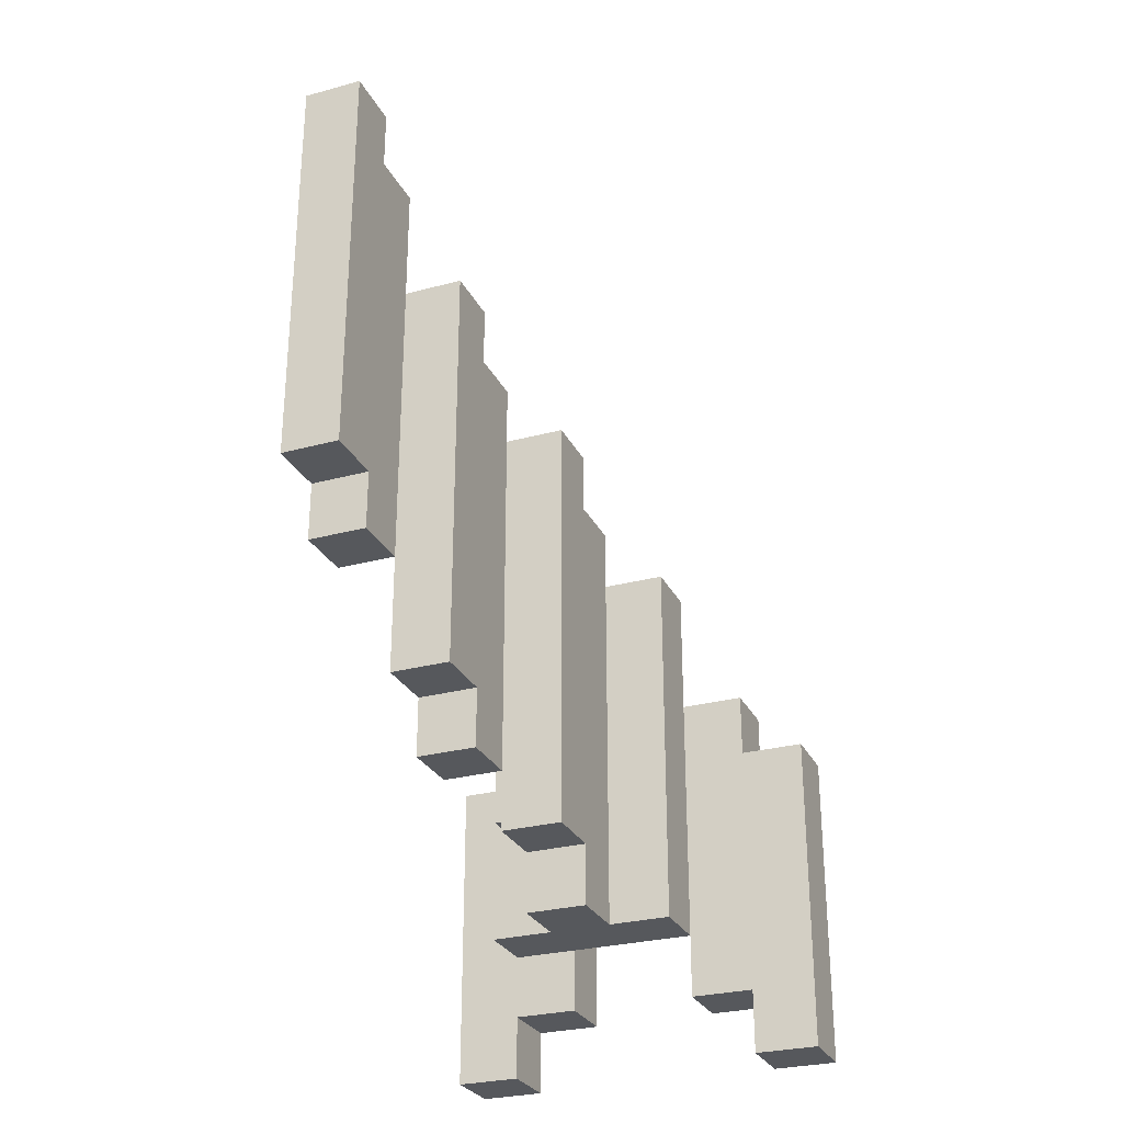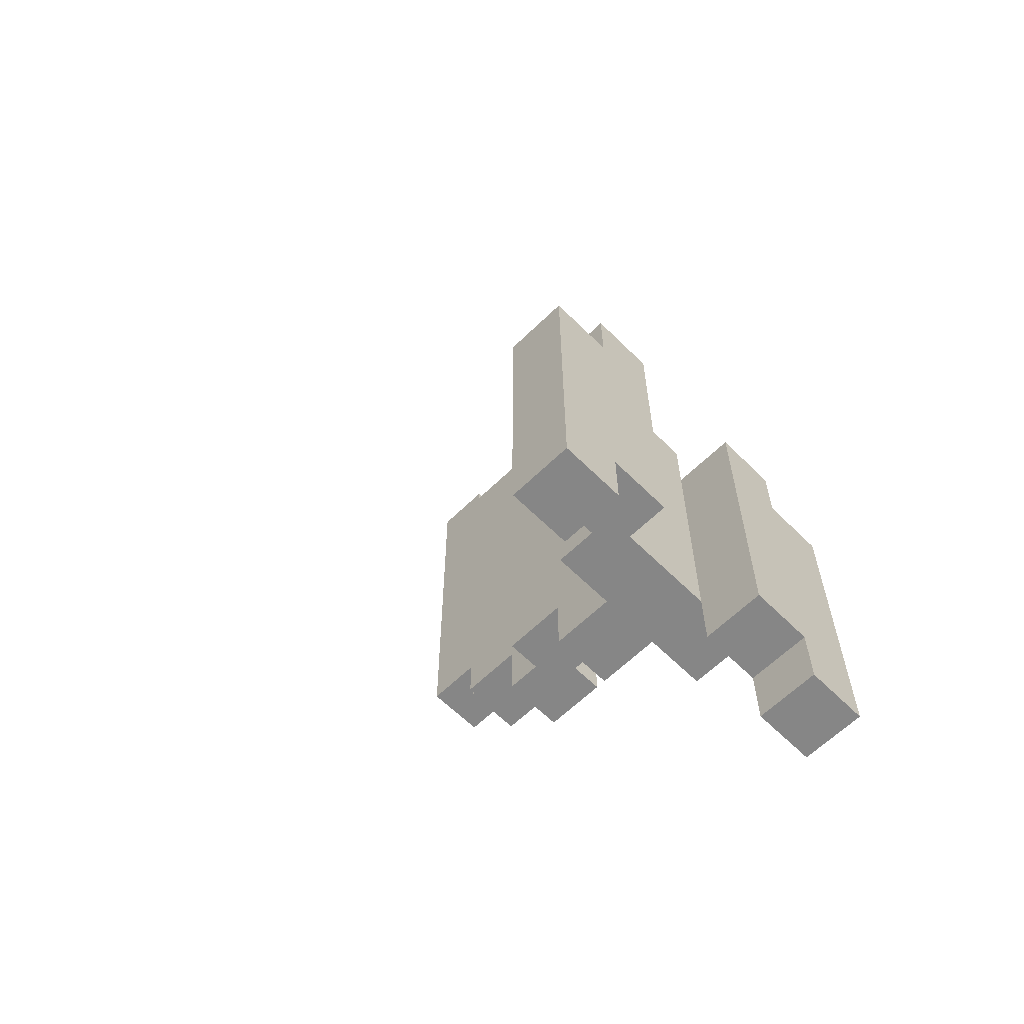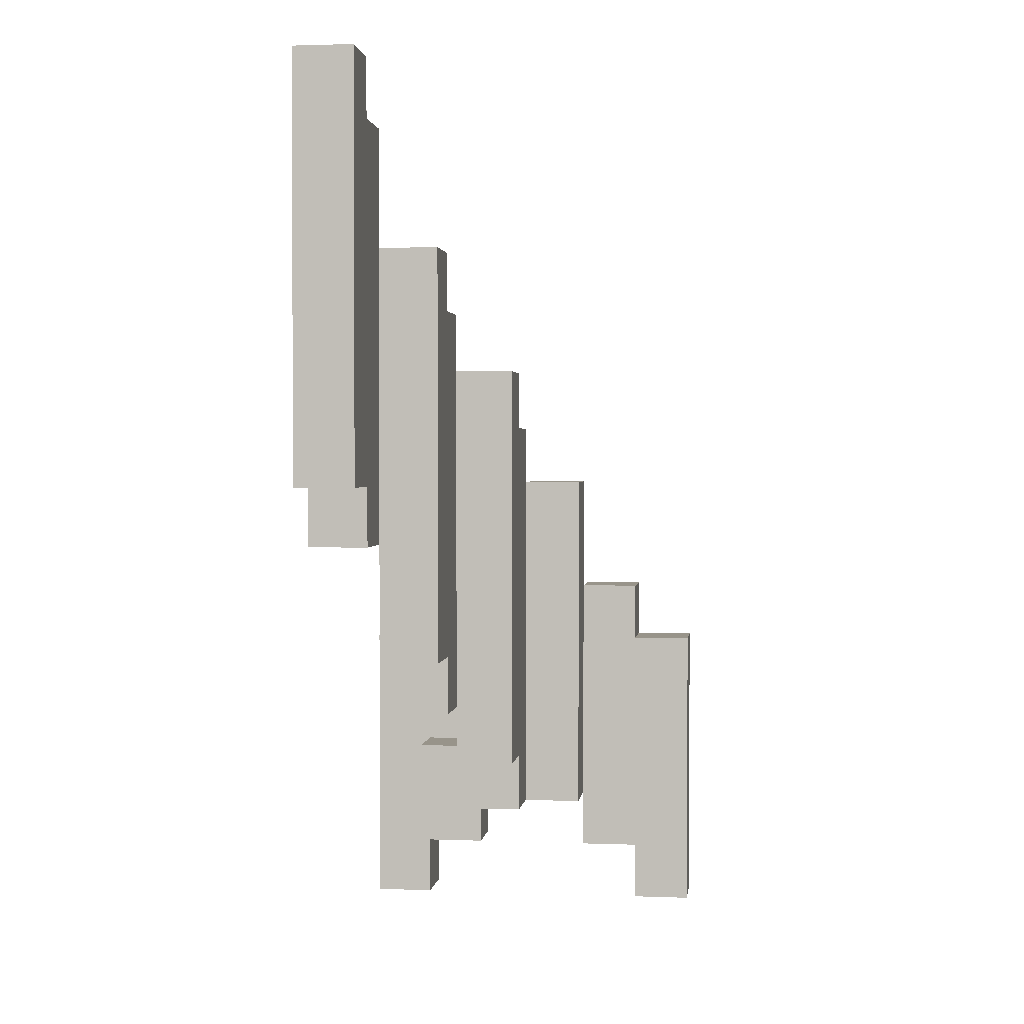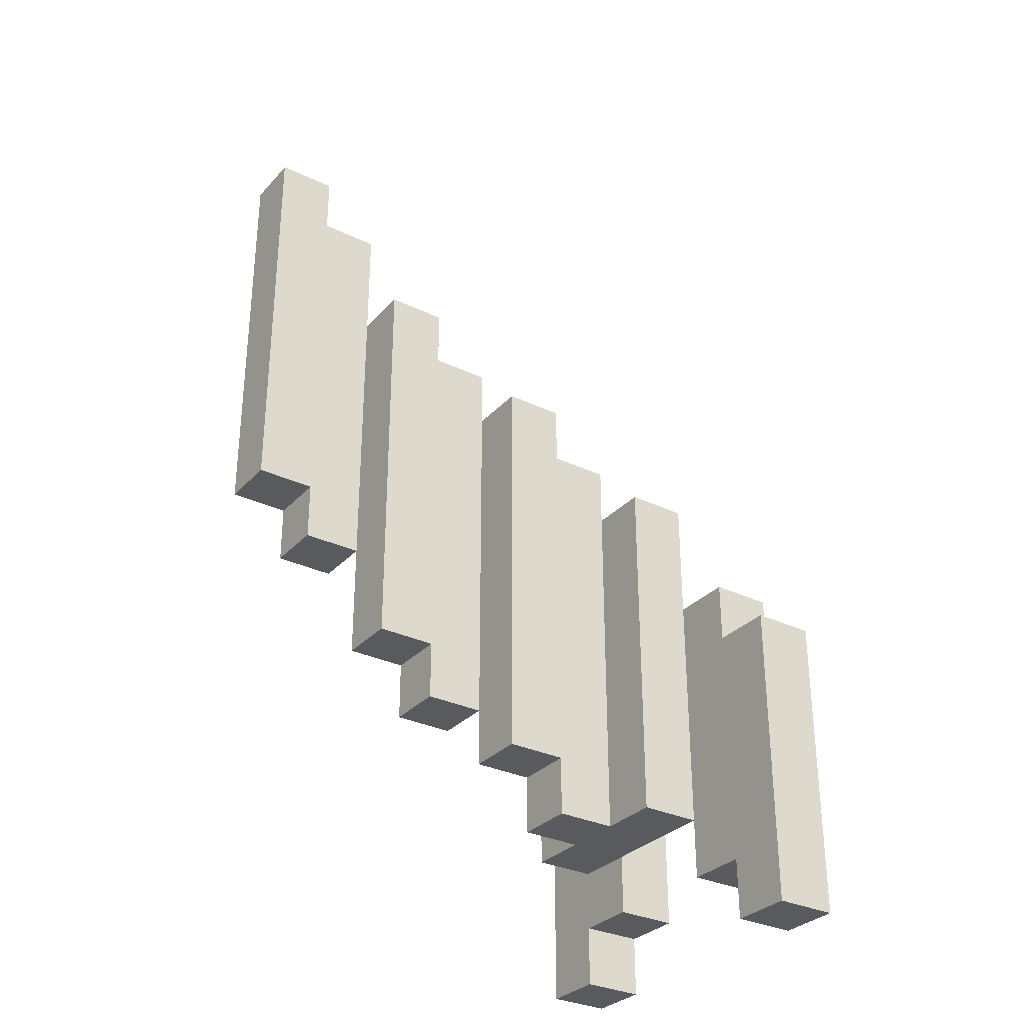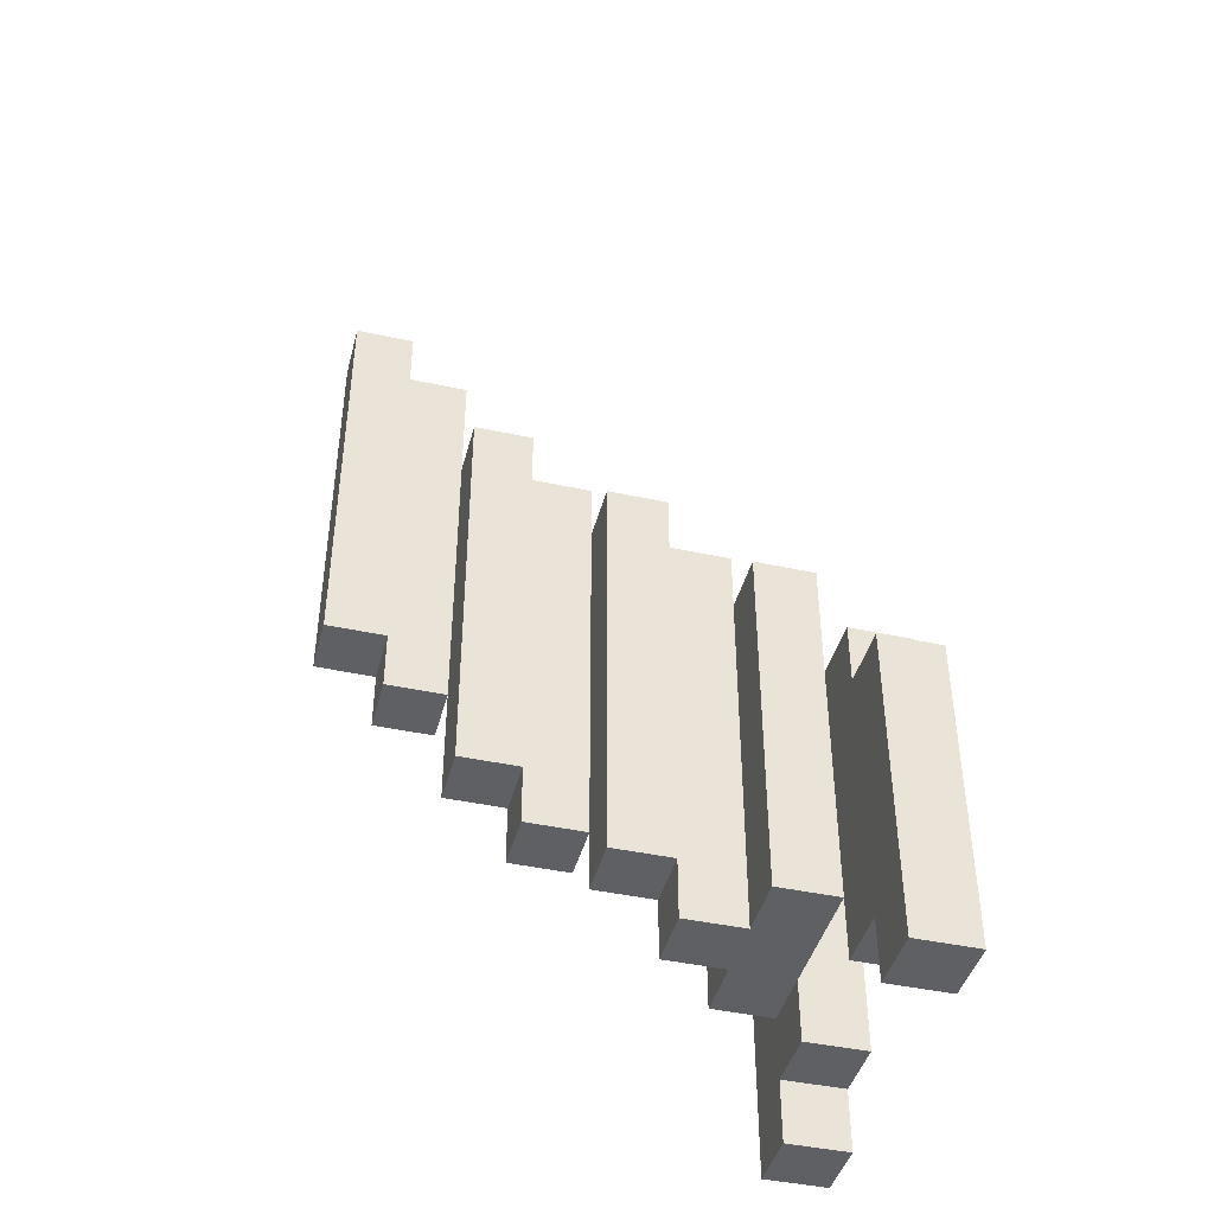
<metadata>
{"format":"obj","ext":"obj","renderer":"f3d","projection":"perspective","resolution":1024,"background":"white","views":[{"elev":-28.2,"azim":-67.8,"up":"+Z"},{"elev":-62.0,"azim":44.8,"up":"+Z"},{"elev":1.8,"azim":-82.6,"up":"+Z"},{"elev":-31.3,"azim":-34.4,"up":"+Z"},{"elev":-43.1,"azim":-14.5,"up":"+Z"}]}
</metadata>
<code>
o RedFighter_BackWing_L
v 1.2 -0.1 -1.9
v 1.2 -0.1 -2.6
v 1.2 -5.96e-08 -1.9
v 1.2 -5.96e-08 -2.6
v 1.3 -0.1 -2.6
v 1.3 -0.1 -2.7
v 1.3 -5.96e-08 -2.6
v 1.3 -5.96e-08 -2.7
v 1.4 -0.2 -2.2
v 1.4 -0.2 -2.9
v 1.4 -0.1 -2.2
v 1.4 -0.1 -2.7
v 1.4 -0.1 -2.9
v 1.5 -0.2 -2.9
v 1.5 -0.2 -3
v 1.5 -0.1 -2.9
v 1.5 -0.1 -3
v 1.6 -0.3 -2.4
v 1.6 -0.3 -3.1
v 1.6 -0.2 -2.4
v 1.6 -0.2 -3
v 1.6 -0.2 -3.1
v 1.7 -0.3 -3.1
v 1.7 -0.3 -3.2
v 1.7 -0.2 -3.1
v 1.7 -0.2 -3.2
v 1.8 -0.4 -2.6
v 1.8 -0.4 -3.2
v 1.8 -0.3 -2.6
v 1.8 -0.3 -3.2
v 1.8 -0.2 -2.9
v 1.8 -0.2 -3
v 1.8 -0.2 -3.1
v 1.8 -0.2 -3.2
v 1.8 -0.1 -2.9
v 1.8 -0.1 -3
v 1.8 -0.1 -3.1
v 1.8 -0.1 -3.2
v 1.9 -0.6 -2.9
v 1.9 -0.6 -3.4
v 1.9 -0.5 -2.8
v 1.9 -0.5 -2.9
v 1.9 -0.5 -3.3
v 1.9 -0.5 -3.4
v 1.9 -0.4 -2.8
v 1.9 -0.4 -3.2
v 1.9 -0.4 -3.3
v 1.9 -0.2 -2.8
v 1.9 -0.2 -2.9
v 1.9 -0.2 -3
v 1.9 -0.2 -3.1
v 1.9 -0.2 -3.2
v 1.9 -0.2 -3.3
v 1.9 -0.1 -2.8
v 1.9 -0.1 -2.9
v 1.9 -0.1 -3
v 1.9 -0.1 -3.1
v 1.9 -0.1 -3.2
v 1.9 -0.1 -3.3
v 1.9 -0.1 -3.4
v 1.9 -5.96e-08 -2.9
v 1.9 -5.96e-08 -3.4
v 1.3 -0.1 -1.9
v 1.3 -0.1 -2
v 1.3 -5.96e-08 -1.9
v 1.3 -5.96e-08 -2
v 1.4 -0.1 -2
v 1.4 -0.1 -2.2
v 1.4 -0.1 -2.7
v 1.4 -5.96e-08 -2
v 1.4 -5.96e-08 -2.7
v 1.5 -0.2 -2.2
v 1.5 -0.2 -2.3
v 1.5 -0.1 -2.2
v 1.5 -0.1 -2.3
v 1.6 -0.2 -2.3
v 1.6 -0.2 -2.4
v 1.6 -0.2 -3
v 1.6 -0.1 -2.3
v 1.6 -0.1 -3
v 1.7 -0.3 -2.4
v 1.7 -0.3 -2.5
v 1.7 -0.2 -2.4
v 1.7 -0.2 -2.5
v 1.8 -0.3 -2.5
v 1.8 -0.3 -2.6
v 1.8 -0.3 -2.7
v 1.8 -0.2 -2.5
v 1.8 -0.2 -2.7
v 1.9 -0.4 -2.6
v 1.9 -0.4 -2.8
v 1.9 -0.4 -3.2
v 1.9 -0.3 -2.6
v 1.9 -0.3 -2.7
v 1.9 -0.2 -2.7
v 1.9 -0.2 -2.8
v 1.9 -0.2 -3.2
v 2 -0.6 -2.9
v 2 -0.6 -3.4
v 2 -0.5 -2.8
v 2 -0.5 -2.9
v 2 -0.5 -3.3
v 2 -0.5 -3.4
v 2 -0.4 -2.8
v 2 -0.4 -3.3
v 2 -0.2 -2.8
v 2 -0.2 -3.3
v 2 -0.1 -2.8
v 2 -0.1 -2.9
v 2 -0.1 -3.3
v 2 -0.1 -3.4
v 2 -5.96e-08 -2.9
v 2 -5.96e-08 -3.4
v 1.2 -0.1 -1.9
v 1.2 -5.96e-08 -1.9
v 1.3 -0.1 -1.9
v 1.3 -5.96e-08 -1.9
v 1.3 -0.1 -2
v 1.3 -5.96e-08 -2
v 1.4 -0.1 -2
v 1.4 -5.96e-08 -2
v 1.4 -0.2 -2.2
v 1.4 -0.1 -2.2
v 1.5 -0.2 -2.2
v 1.5 -0.1 -2.2
v 1.5 -0.2 -2.3
v 1.5 -0.1 -2.3
v 1.6 -0.2 -2.3
v 1.6 -0.1 -2.3
v 1.6 -0.3 -2.4
v 1.6 -0.2 -2.4
v 1.7 -0.3 -2.4
v 1.7 -0.2 -2.4
v 1.7 -0.3 -2.5
v 1.7 -0.2 -2.5
v 1.8 -0.3 -2.5
v 1.8 -0.2 -2.5
v 1.8 -0.4 -2.6
v 1.8 -0.3 -2.6
v 1.9 -0.4 -2.6
v 1.9 -0.3 -2.6
v 1.8 -0.3 -2.7
v 1.8 -0.2 -2.7
v 1.9 -0.3 -2.7
v 1.9 -0.2 -2.7
v 1.9 -0.5 -2.8
v 1.9 -0.4 -2.8
v 1.9 -0.2 -2.8
v 1.9 -0.1 -2.8
v 2 -0.5 -2.8
v 2 -0.4 -2.8
v 2 -0.2 -2.8
v 2 -0.1 -2.8
v 1.8 -0.2 -2.9
v 1.8 -0.1 -2.9
v 1.9 -0.6 -2.9
v 1.9 -0.5 -2.9
v 1.9 -0.2 -2.9
v 1.9 -0.1 -2.9
v 1.9 -5.96e-08 -2.9
v 2 -0.6 -2.9
v 2 -0.5 -2.9
v 2 -0.1 -2.9
v 2 -5.96e-08 -2.9
v 1.8 -0.2 -3.1
v 1.8 -0.1 -3.1
v 1.9 -0.2 -3.1
v 1.9 -0.1 -3.1
v 1.2 -0.1 -2.6
v 1.2 -5.96e-08 -2.6
v 1.3 -0.1 -2.6
v 1.3 -5.96e-08 -2.6
v 1.3 -0.1 -2.7
v 1.3 -5.96e-08 -2.7
v 1.4 -0.1 -2.7
v 1.4 -5.96e-08 -2.7
v 1.4 -0.2 -2.9
v 1.4 -0.1 -2.9
v 1.5 -0.2 -2.9
v 1.5 -0.1 -2.9
v 1.5 -0.2 -3
v 1.5 -0.1 -3
v 1.6 -0.2 -3
v 1.6 -0.1 -3
v 1.8 -0.2 -3
v 1.8 -0.1 -3
v 1.9 -0.2 -3
v 1.9 -0.1 -3
v 1.6 -0.3 -3.1
v 1.6 -0.2 -3.1
v 1.7 -0.3 -3.1
v 1.7 -0.2 -3.1
v 1.7 -0.3 -3.2
v 1.7 -0.2 -3.2
v 1.8 -0.4 -3.2
v 1.8 -0.3 -3.2
v 1.8 -0.2 -3.2
v 1.8 -0.1 -3.2
v 1.9 -0.4 -3.2
v 1.9 -0.2 -3.2
v 1.9 -0.1 -3.2
v 1.9 -0.5 -3.3
v 1.9 -0.4 -3.3
v 1.9 -0.2 -3.3
v 1.9 -0.1 -3.3
v 2 -0.5 -3.3
v 2 -0.4 -3.3
v 2 -0.2 -3.3
v 2 -0.1 -3.3
v 1.9 -0.6 -3.4
v 1.9 -0.5 -3.4
v 1.9 -0.1 -3.4
v 1.9 -5.96e-08 -3.4
v 2 -0.6 -3.4
v 2 -0.5 -3.4
v 2 -0.1 -3.4
v 2 -5.96e-08 -3.4
v 1.9 -0.6 -2.9
v 2 -0.6 -2.9
v 1.9 -0.6 -3.4
v 2 -0.6 -3.4
v 1.9 -0.5 -2.8
v 2 -0.5 -2.8
v 1.9 -0.5 -2.9
v 2 -0.5 -2.9
v 1.8 -0.4 -2.6
v 1.9 -0.4 -2.6
v 1.9 -0.4 -2.8
v 1.8 -0.4 -3.2
v 1.9 -0.4 -3.2
v 1.6 -0.3 -2.4
v 1.7 -0.3 -2.4
v 1.7 -0.3 -2.5
v 1.8 -0.3 -2.5
v 1.8 -0.3 -2.6
v 1.6 -0.3 -3.1
v 1.7 -0.3 -3.1
v 1.7 -0.3 -3.2
v 1.8 -0.3 -3.2
v 1.4 -0.2 -2.2
v 1.5 -0.2 -2.2
v 1.5 -0.2 -2.3
v 1.6 -0.2 -2.3
v 1.6 -0.2 -2.4
v 1.9 -0.2 -2.8
v 2 -0.2 -2.8
v 1.4 -0.2 -2.9
v 1.5 -0.2 -2.9
v 1.5 -0.2 -3
v 1.6 -0.2 -3
v 1.9 -0.2 -3.2
v 1.9 -0.2 -3.3
v 2 -0.2 -3.3
v 1.2 -0.1 -1.9
v 1.3 -0.1 -1.9
v 1.3 -0.1 -2
v 1.4 -0.1 -2
v 1.4 -0.1 -2.2
v 1.2 -0.1 -2.6
v 1.3 -0.1 -2.6
v 1.3 -0.1 -2.7
v 1.4 -0.1 -2.7
v 1.9 -0.1 -3.3
v 2 -0.1 -3.3
v 1.9 -0.1 -3.4
v 2 -0.1 -3.4
v 1.9 -0.5 -3.3
v 2 -0.5 -3.3
v 1.9 -0.5 -3.4
v 2 -0.5 -3.4
v 1.9 -0.4 -2.8
v 2 -0.4 -2.8
v 1.9 -0.4 -3.2
v 1.9 -0.4 -3.3
v 2 -0.4 -3.3
v 1.8 -0.3 -2.6
v 1.9 -0.3 -2.6
v 1.8 -0.3 -2.7
v 1.9 -0.3 -2.7
v 1.6 -0.2 -2.4
v 1.7 -0.2 -2.4
v 1.7 -0.2 -2.5
v 1.8 -0.2 -2.5
v 1.8 -0.2 -2.7
v 1.9 -0.2 -2.7
v 1.9 -0.2 -2.8
v 1.8 -0.2 -2.9
v 1.9 -0.2 -2.9
v 1.6 -0.2 -3
v 1.8 -0.2 -3
v 1.9 -0.2 -3
v 1.6 -0.2 -3.1
v 1.7 -0.2 -3.1
v 1.8 -0.2 -3.1
v 1.9 -0.2 -3.1
v 1.7 -0.2 -3.2
v 1.8 -0.2 -3.2
v 1.4 -0.1 -2.2
v 1.5 -0.1 -2.2
v 1.5 -0.1 -2.3
v 1.6 -0.1 -2.3
v 1.4 -0.1 -2.7
v 1.9 -0.1 -2.8
v 2 -0.1 -2.8
v 1.4 -0.1 -2.9
v 1.5 -0.1 -2.9
v 1.8 -0.1 -2.9
v 1.9 -0.1 -2.9
v 2 -0.1 -2.9
v 1.5 -0.1 -3
v 1.6 -0.1 -3
v 1.8 -0.1 -3
v 1.9 -0.1 -3
v 1.8 -0.1 -3.1
v 1.9 -0.1 -3.1
v 1.8 -0.1 -3.2
v 1.9 -0.1 -3.2
v 1.2 -5.96e-08 -1.9
v 1.3 -5.96e-08 -1.9
v 1.3 -5.96e-08 -2
v 1.4 -5.96e-08 -2
v 1.2 -5.96e-08 -2.6
v 1.3 -5.96e-08 -2.6
v 1.3 -5.96e-08 -2.7
v 1.4 -5.96e-08 -2.7
v 1.9 -5.96e-08 -2.9
v 2 -5.96e-08 -2.9
v 1.9 -5.96e-08 -3.4
v 2 -5.96e-08 -3.4
f 3 2 1
f 4 2 3
f 7 6 5
f 8 6 7
f 11 10 9
f 12 10 11
f 13 10 12
f 16 15 14
f 17 15 16
f 20 19 18
f 21 19 20
f 22 19 21
f 25 24 23
f 26 24 25
f 29 28 27
f 30 28 29
f 35 32 31
f 36 32 35
f 37 34 33
f 38 34 37
f 42 40 39
f 43 40 42
f 44 40 43
f 45 42 41
f 45 43 42
f 46 43 45
f 47 43 46
f 54 49 48
f 55 49 54
f 56 51 50
f 57 51 56
f 58 53 52
f 59 53 58
f 61 59 58
f 61 60 59
f 61 58 57
f 61 57 56
f 61 56 55
f 62 60 61
f 63 64 65
f 65 64 66
f 67 68 70
f 68 69 70
f 70 69 71
f 72 73 74
f 74 73 75
f 76 77 79
f 77 78 79
f 79 78 80
f 81 82 83
f 83 82 84
f 85 86 88
f 86 87 88
f 88 87 89
f 90 91 93
f 91 92 93
f 93 92 94
f 94 92 95
f 95 92 96
f 96 92 97
f 98 99 101
f 101 99 102
f 102 99 103
f 100 101 104
f 101 102 104
f 104 102 105
f 106 107 108
f 108 107 109
f 109 107 110
f 109 110 112
f 110 111 112
f 112 111 113
f 116 115 114
f 117 115 116
f 120 119 118
f 121 119 120
f 124 123 122
f 125 123 124
f 128 127 126
f 129 127 128
f 132 131 130
f 133 131 132
f 136 135 134
f 137 135 136
f 140 139 138
f 141 139 140
f 144 143 142
f 145 143 144
f 150 147 146
f 151 147 150
f 152 149 148
f 153 149 152
f 158 155 154
f 159 155 158
f 161 157 156
f 162 157 161
f 163 160 159
f 164 160 163
f 167 166 165
f 168 166 167
f 169 170 171
f 171 170 172
f 173 174 175
f 175 174 176
f 177 178 179
f 179 178 180
f 181 182 183
f 183 182 184
f 185 186 187
f 187 186 188
f 189 190 191
f 191 190 192
f 193 194 196
f 196 194 197
f 195 196 199
f 196 197 199
f 197 198 200
f 199 197 200
f 200 198 201
f 202 203 206
f 206 203 207
f 204 205 208
f 208 205 209
f 210 211 214
f 214 211 215
f 212 213 216
f 216 213 217
f 220 219 218
f 221 219 220
f 224 223 222
f 225 223 224
f 228 227 226
f 229 228 226
f 230 228 229
f 233 232 231
f 235 234 233
f 236 233 231
f 236 235 233
f 237 235 236
f 238 235 237
f 239 235 238
f 242 241 240
f 244 243 242
f 247 242 240
f 247 244 242
f 248 244 247
f 249 244 248
f 250 244 249
f 251 246 245
f 252 246 251
f 253 246 252
f 256 255 254
f 258 257 256
f 259 256 254
f 259 258 256
f 260 258 259
f 261 258 260
f 262 258 261
f 265 264 263
f 266 264 265
f 267 268 269
f 269 268 270
f 271 272 273
f 273 272 274
f 274 272 275
f 276 277 278
f 278 277 279
f 280 281 282
f 282 283 284
f 284 285 286
f 282 284 287
f 284 286 287
f 287 286 288
f 280 282 289
f 282 287 289
f 289 287 290
f 289 290 292
f 292 290 293
f 290 291 294
f 293 290 294
f 294 291 295
f 293 294 296
f 296 294 297
f 298 299 300
f 298 300 302
f 300 301 302
f 302 301 305
f 305 301 306
f 303 304 308
f 308 304 309
f 306 301 310
f 310 301 311
f 307 308 312
f 312 308 313
f 314 315 316
f 316 315 317
f 318 319 320
f 318 320 322
f 320 321 322
f 322 321 323
f 323 321 324
f 324 321 325
f 326 327 328
f 328 327 329

</code>
